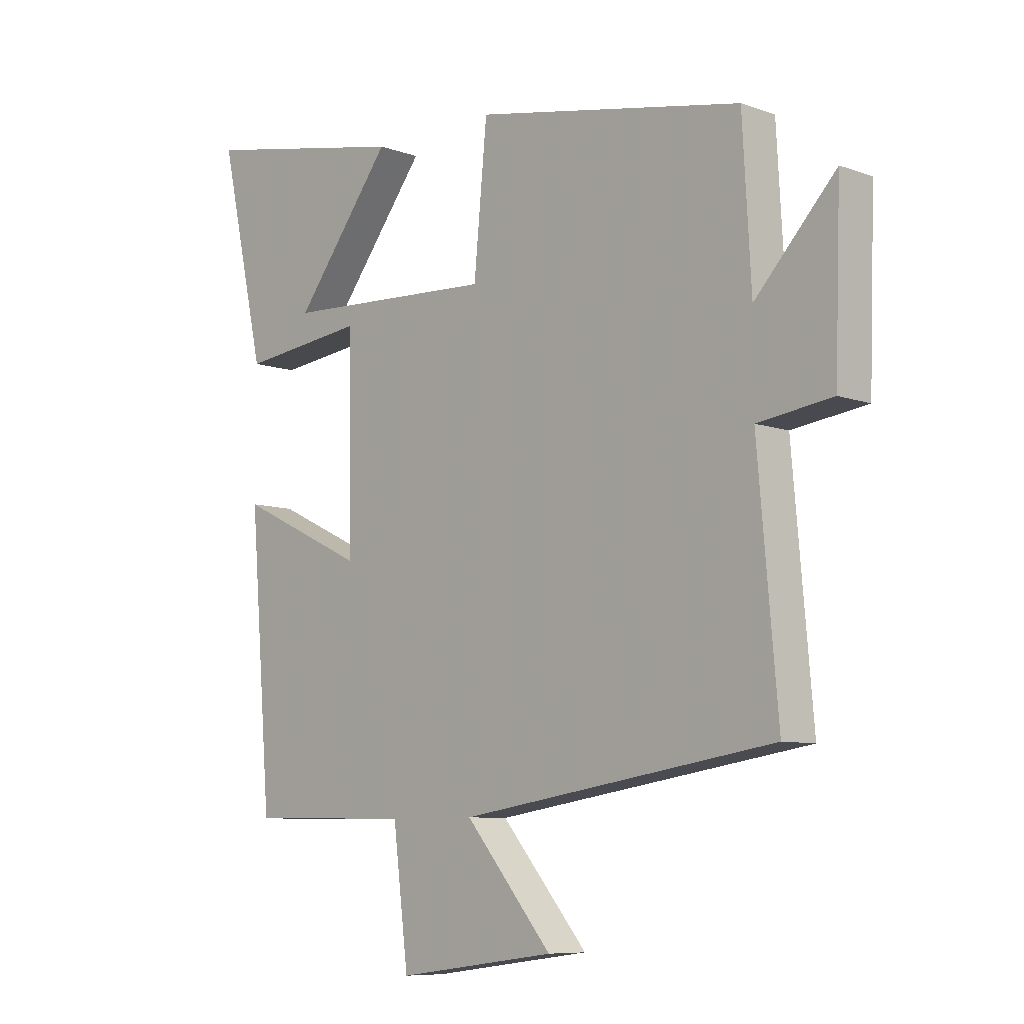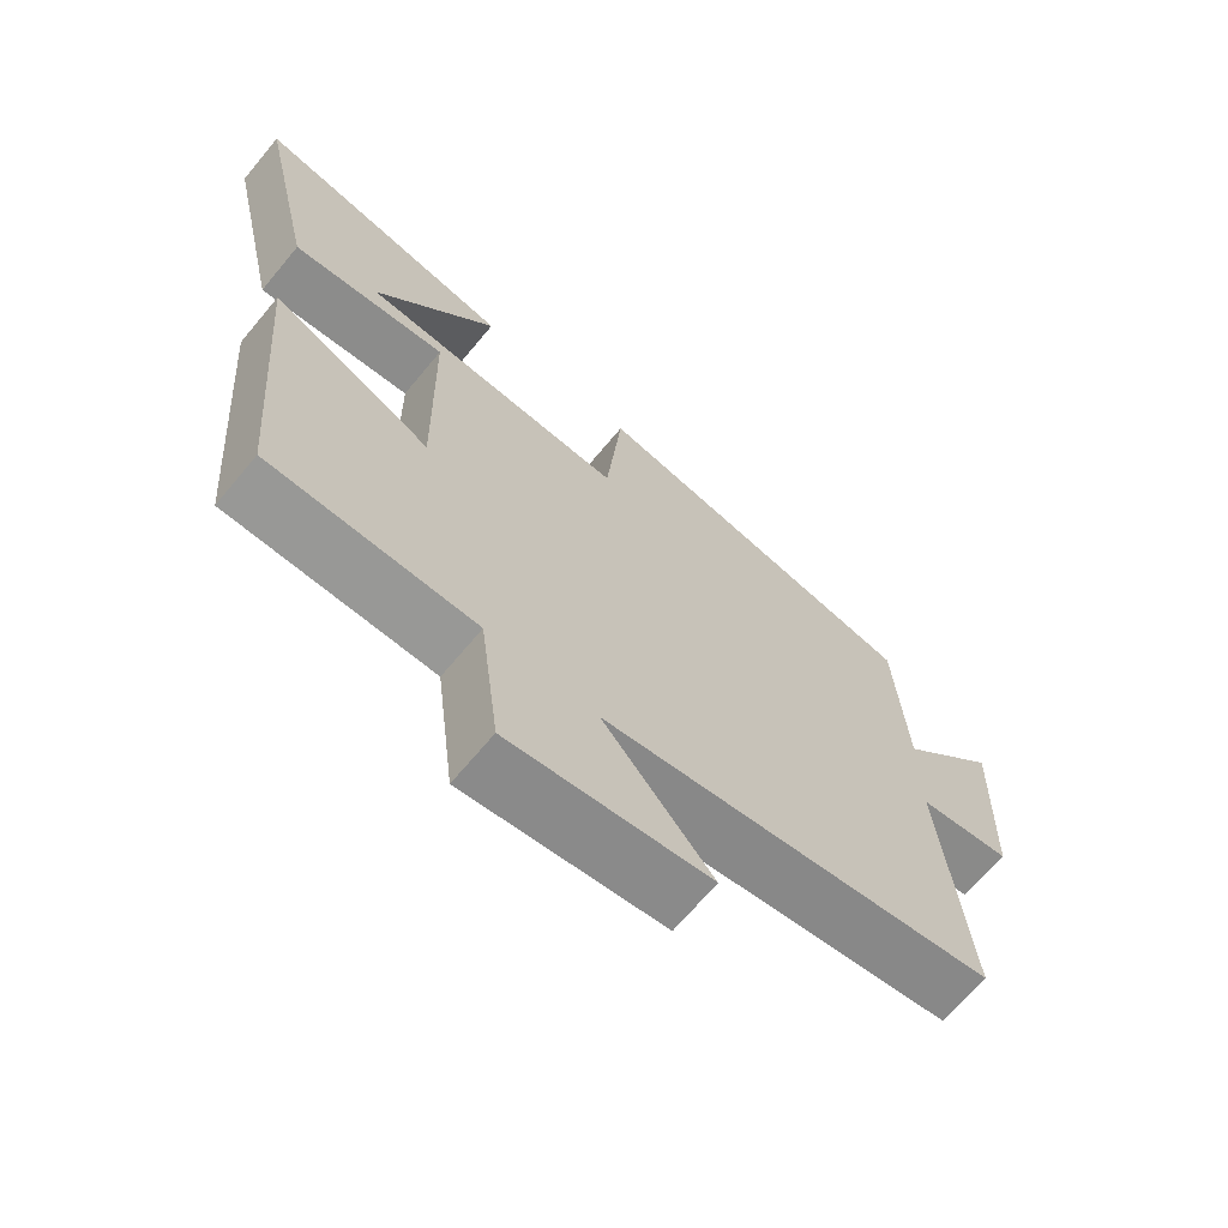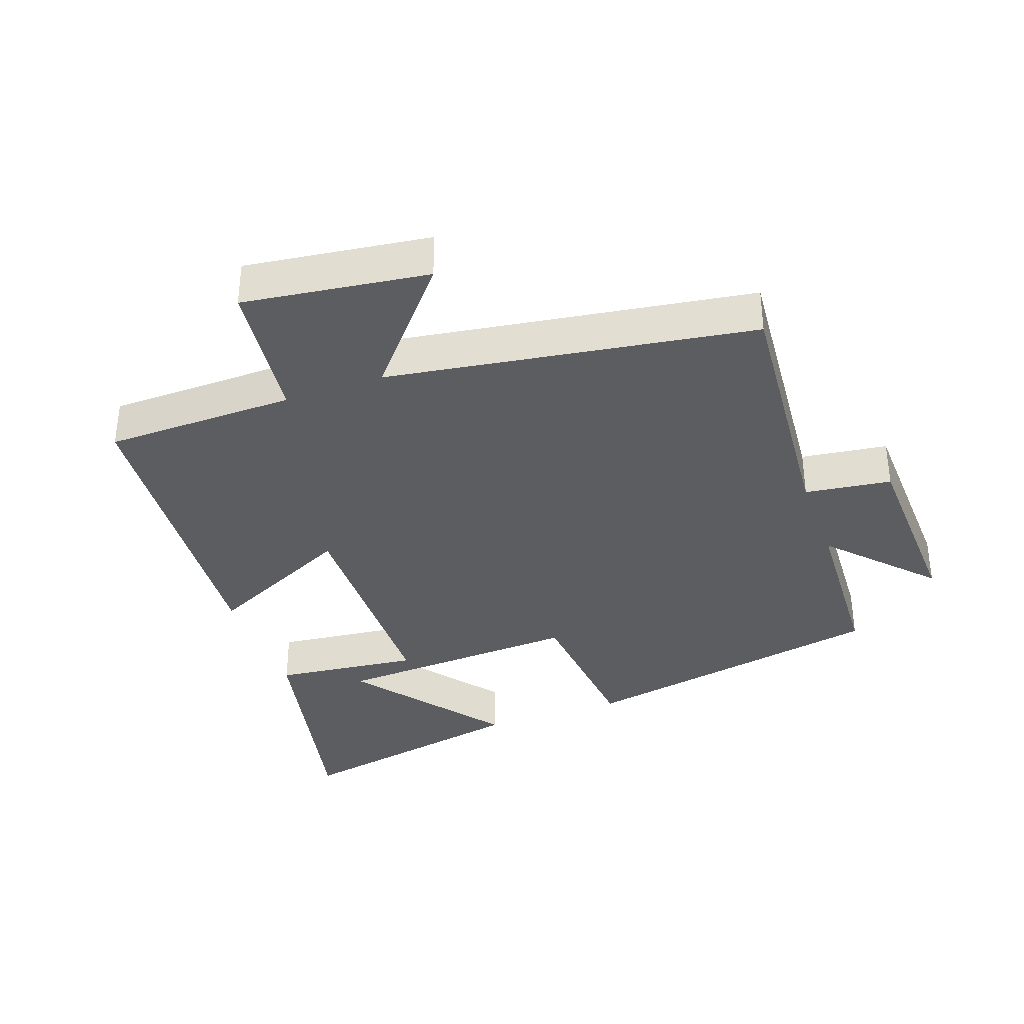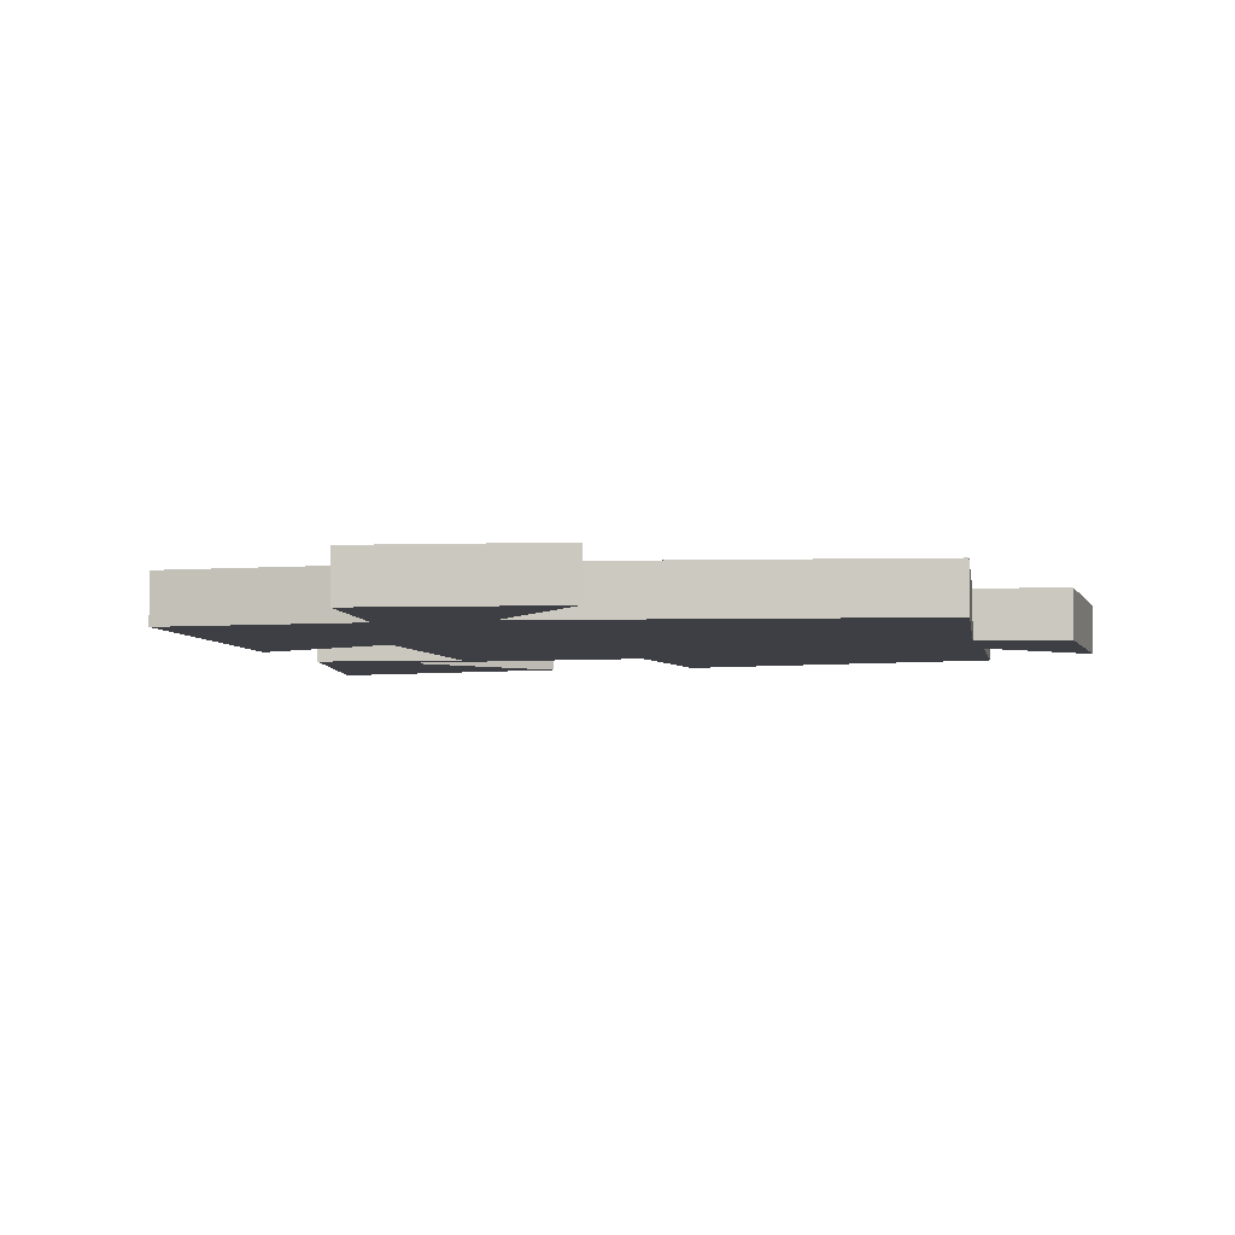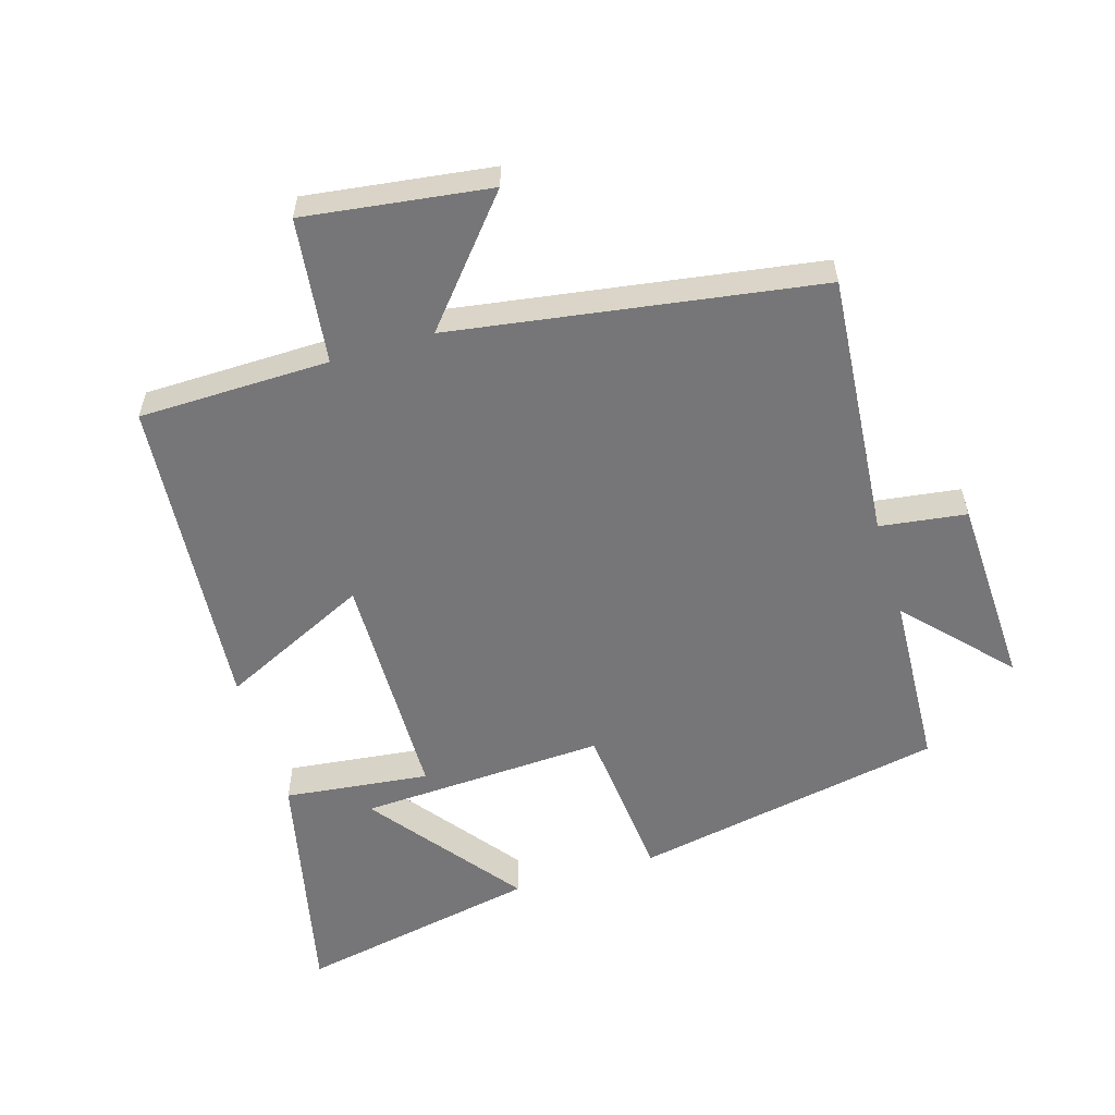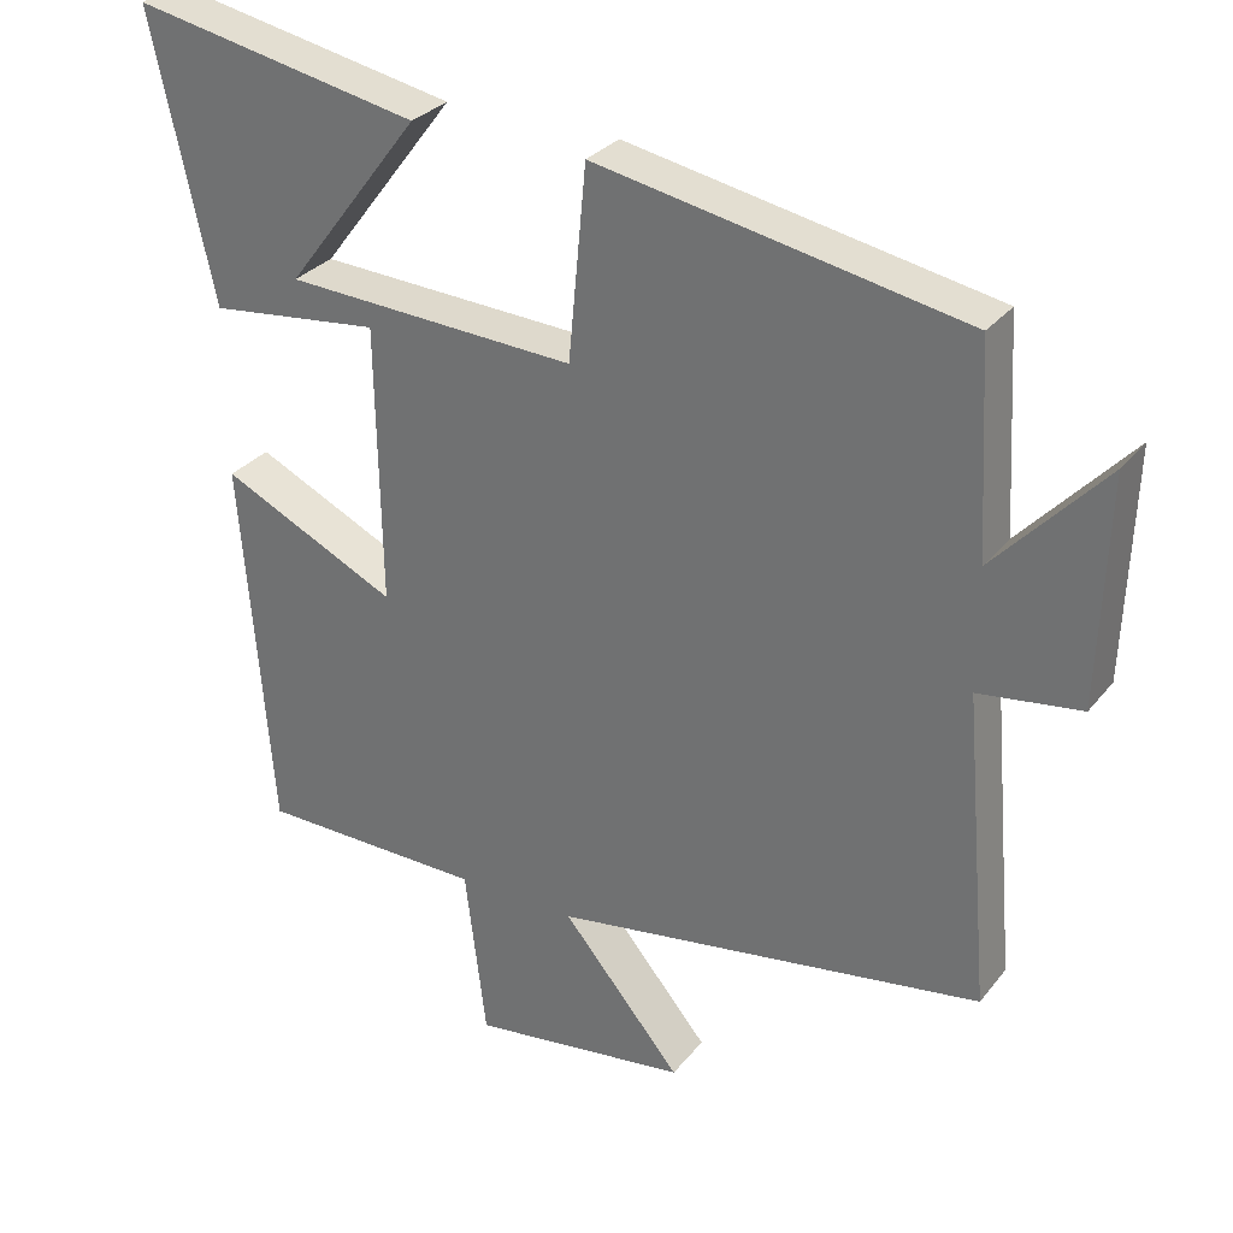
<metadata>
{"format":"obj","ext":"obj","renderer":"f3d","projection":"perspective","resolution":1024,"background":"white","views":[{"elev":-8.1,"azim":-134.9,"up":"+Z"},{"elev":-68.0,"azim":140.2,"up":"+Z"},{"elev":-36.0,"azim":-160.1,"up":"+Y"},{"elev":-4.5,"azim":-166.6,"up":"+Y"},{"elev":-56.9,"azim":-163.1,"up":"+Y"},{"elev":30.0,"azim":-149.0,"up":"+Z"}]}
</metadata>
<code>
v 0.58 0.07 0.572
v 0.5 0.07 0.21
v 0.28 0.07 0.236
v 0.274 0.07 -0.12
v 0.5 0.07 -0.012
v 0.461 0.07 -0.496
v 0.172 0.07 -0.5
v 0.145 0.07 -0.72
v -0.135 0.07 -0.682
v 0.018 0.07 -0.5
v -0.535 0.07 -0.414
v -0.5 0.07 -0.012
v -0.631 0.07 0.006
v -0.641 0.07 0.296
v -0.5 0.07 0.144
v -0.485 0.07 0.411
v -0.013 0.07 0.5
v 0.01 0.07 0.255
v 0.384 0.07 0.273
v 0.211 0.07 0.5
v 0.58 0 0.572
v 0.5 0 0.21
v 0.28 0 0.236
v 0.274 0 -0.12
v 0.5 0 -0.012
v 0.461 0 -0.496
v 0.172 0 -0.5
v 0.145 0 -0.72
v -0.135 0 -0.682
v 0.018 0 -0.5
v -0.535 0 -0.414
v -0.5 0 -0.012
v -0.631 0 0.006
v -0.641 0 0.296
v -0.5 0 0.144
v -0.485 0 0.411
v -0.013 0 0.5
v 0.01 0 0.255
v 0.384 0 0.273
v 0.211 0 0.5
f 19 20 1 2
f 15 16 17 18
f 15 18 19
f 12 13 14 15
f 12 15 19
f 10 11 12
f 7 8 9 10
f 4 5 6 7
f 3 4 7 10
f 19 2 3
f 12 19 3
f 3 10 12
f 22 21 40 39
f 38 37 36 35
f 39 38 35
f 35 34 33 32
f 39 35 32
f 32 31 30
f 30 29 28 27
f 27 26 25 24
f 30 27 24 23
f 23 22 39
f 23 39 32
f 32 30 23
f 1 21 22 2
f 2 22 23 3
f 3 23 24 4
f 4 24 25 5
f 5 25 26 6
f 6 26 27 7
f 7 27 28 8
f 8 28 29 9
f 9 29 30 10
f 10 30 31 11
f 11 31 32 12
f 12 32 33 13
f 13 33 34 14
f 14 34 35 15
f 15 35 36 16
f 16 36 37 17
f 17 37 38 18
f 18 38 39 19
f 19 39 40 20
f 20 40 21 1

</code>
